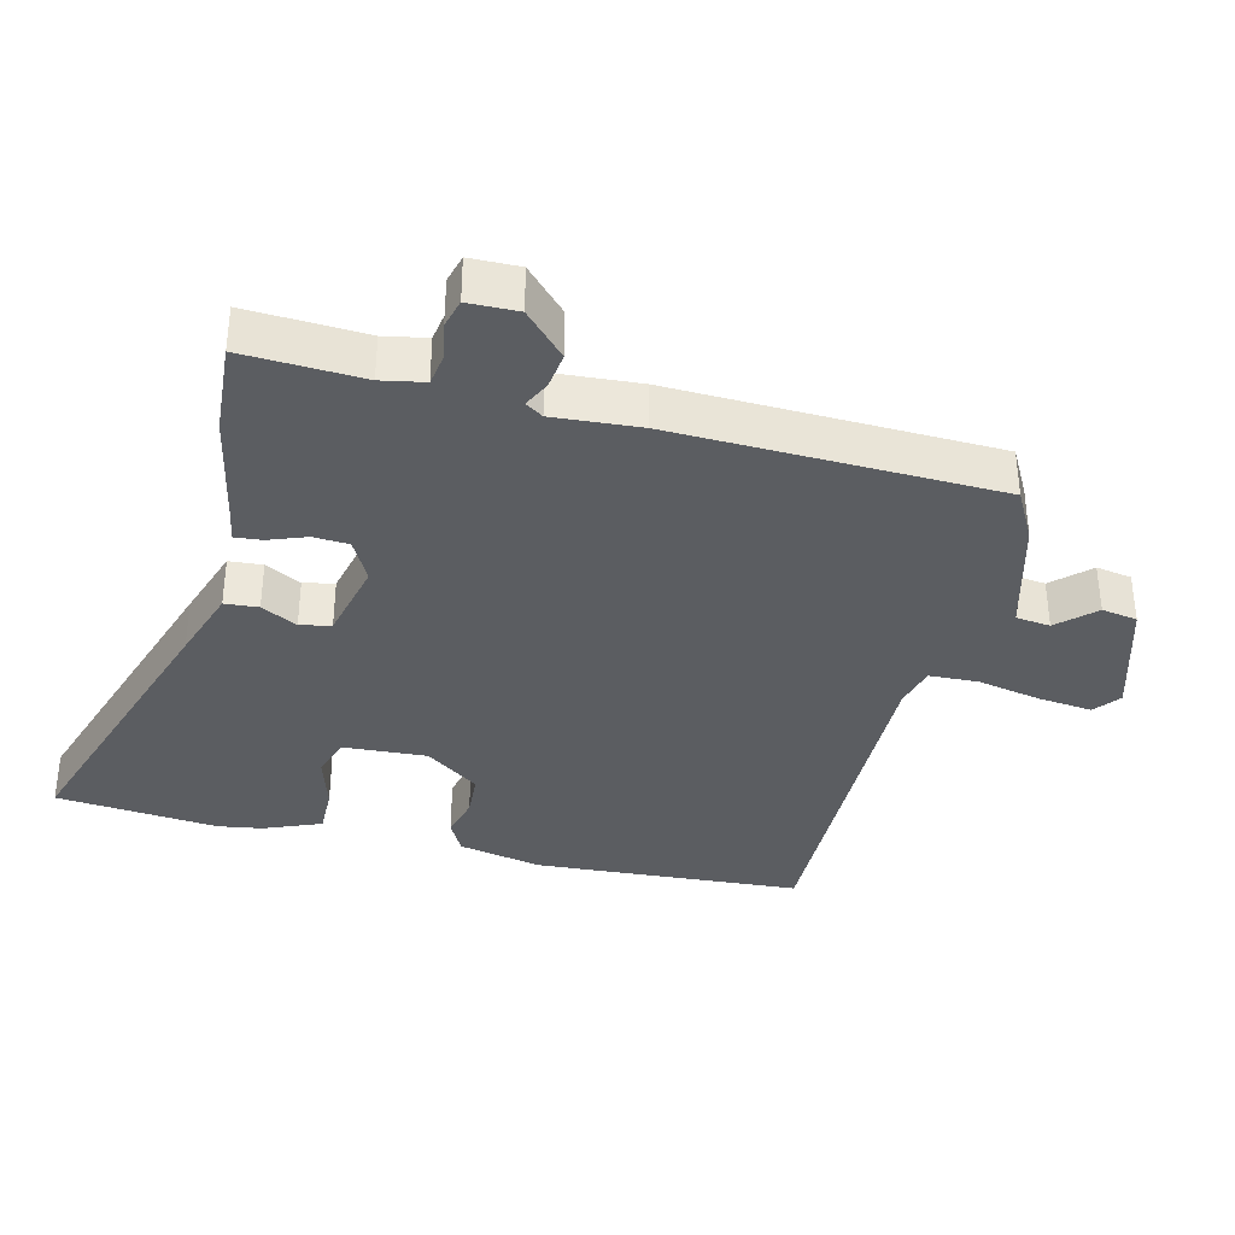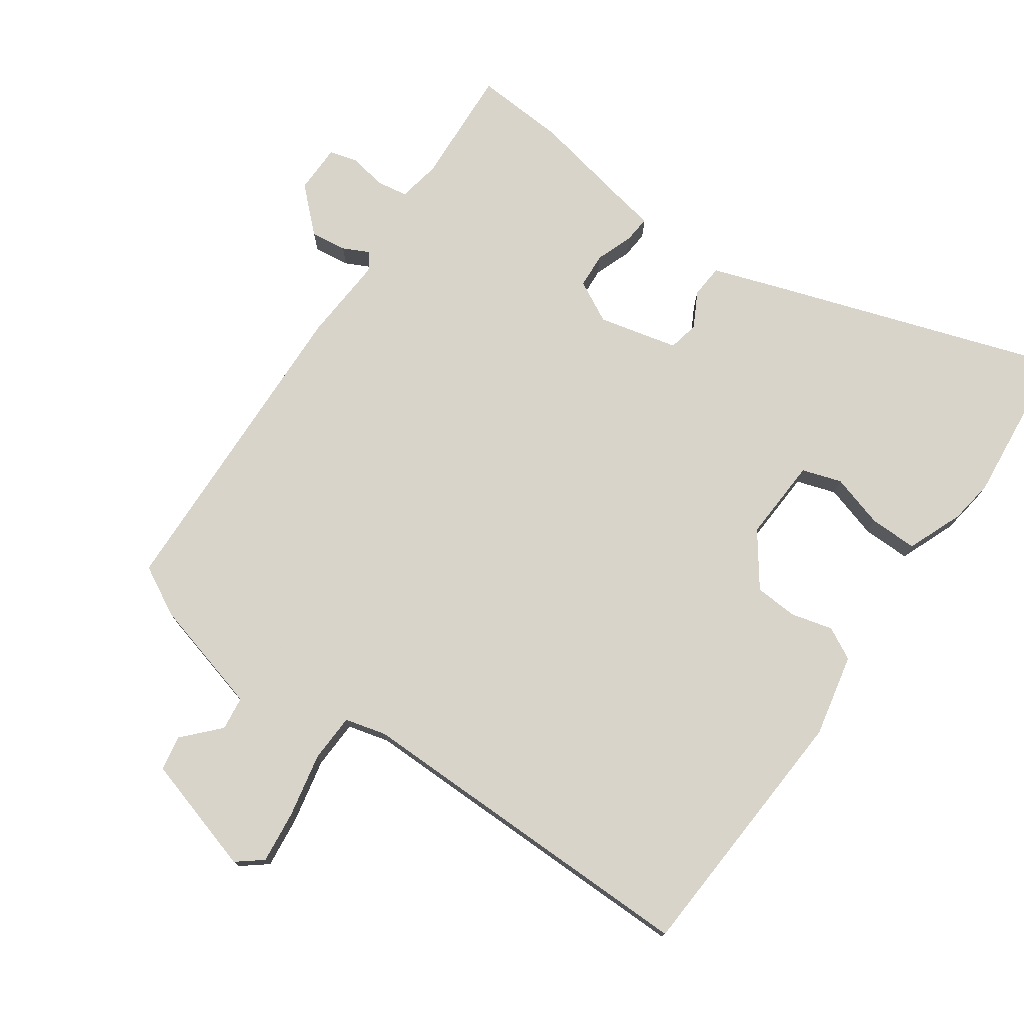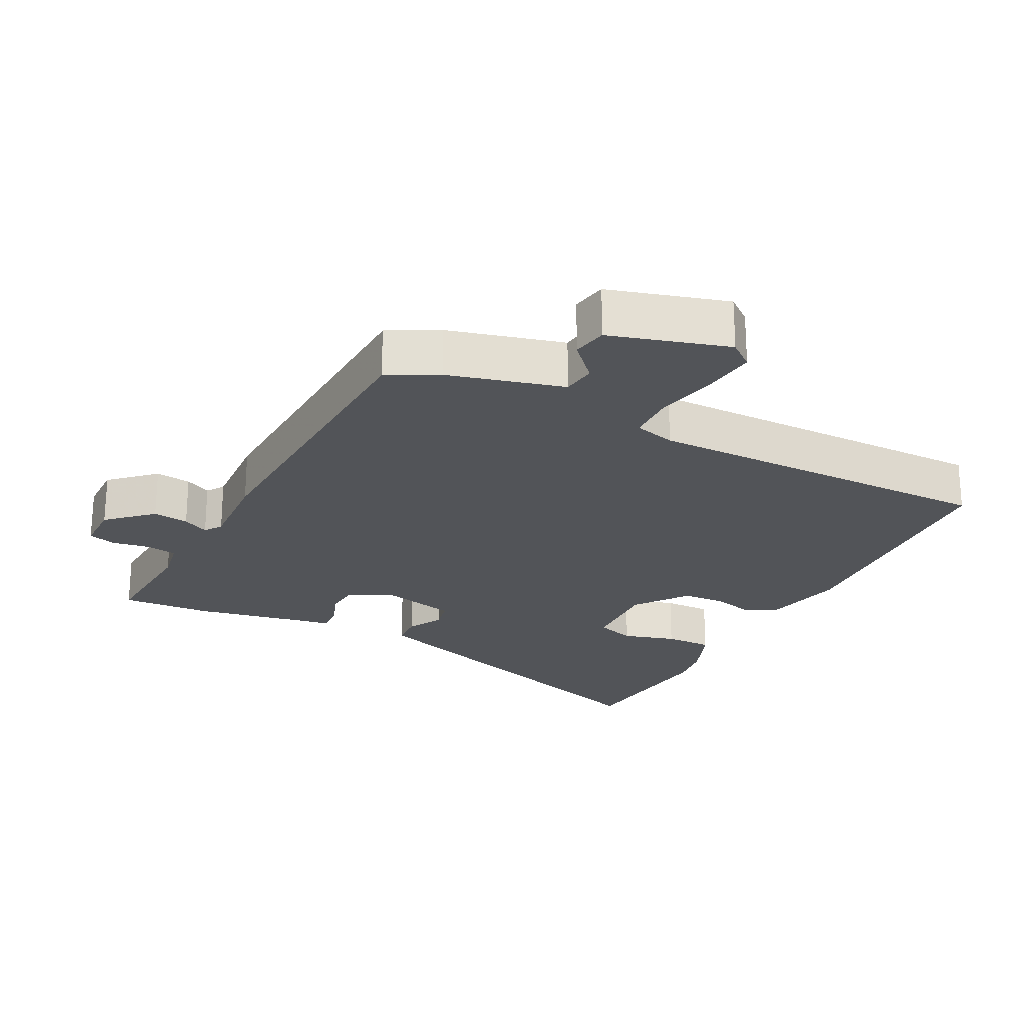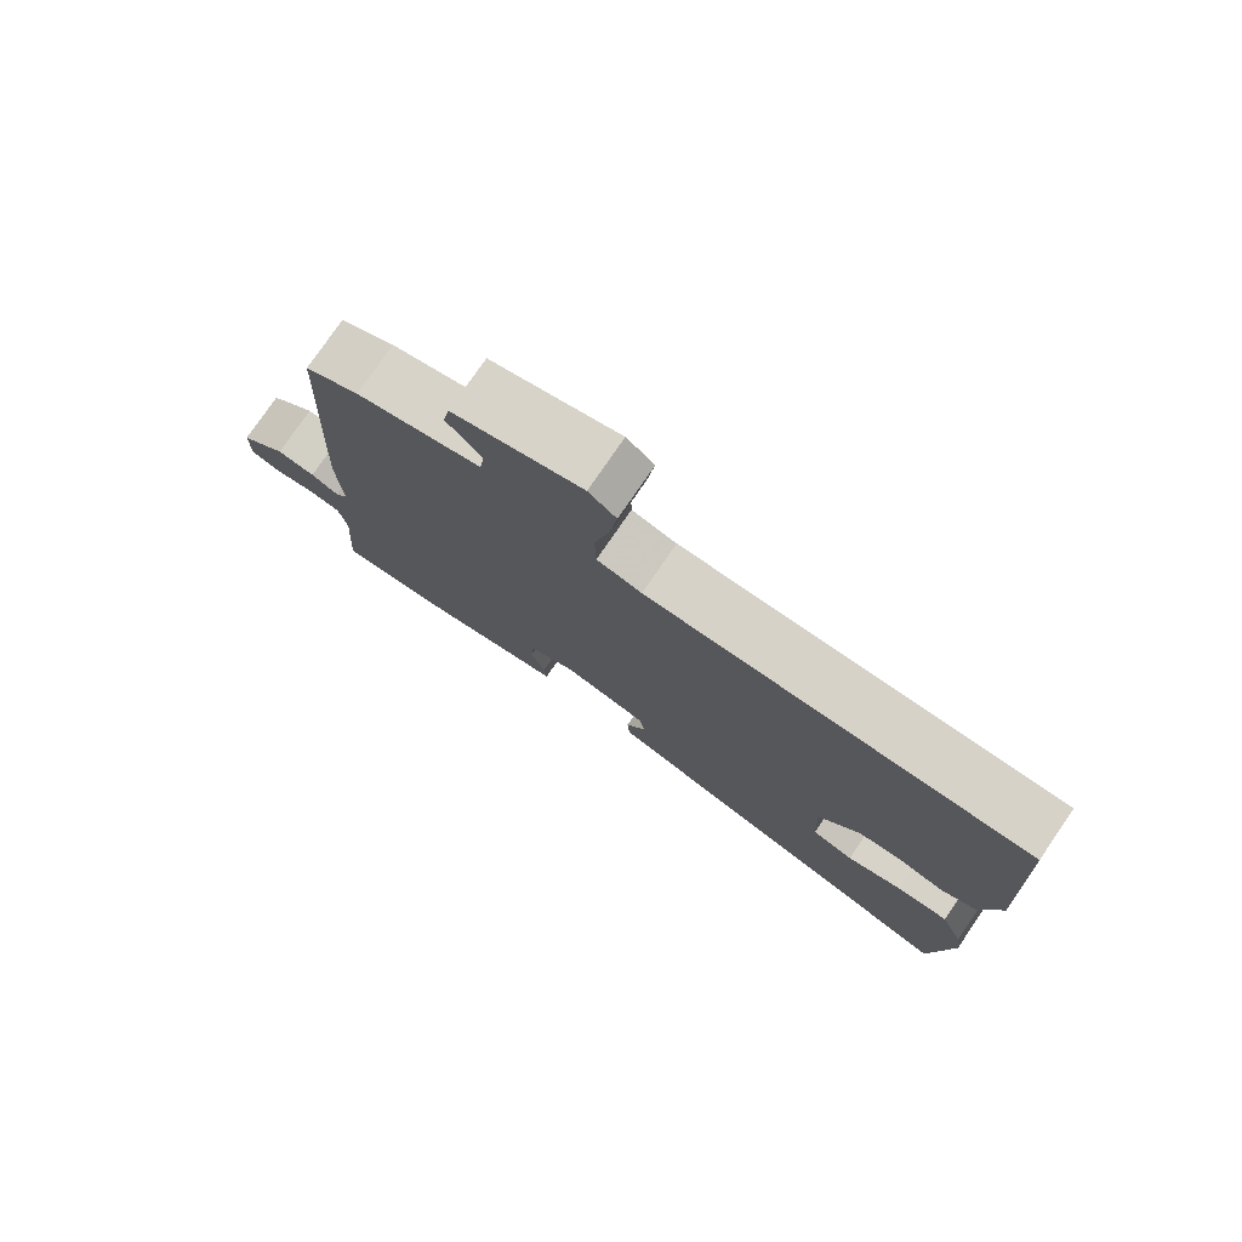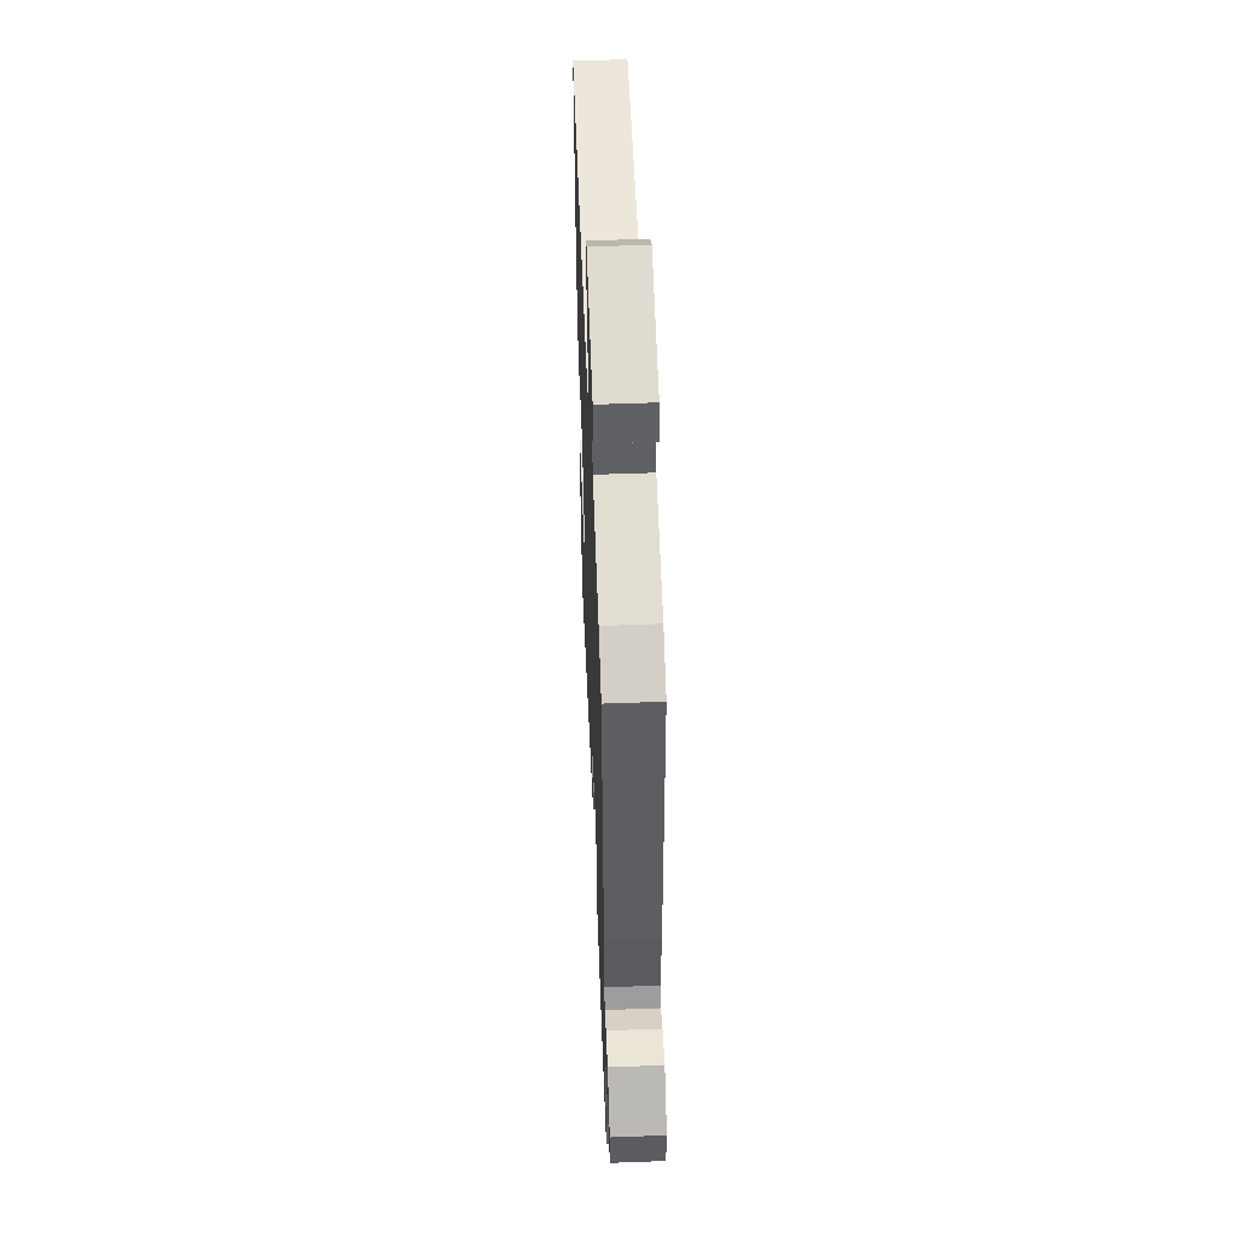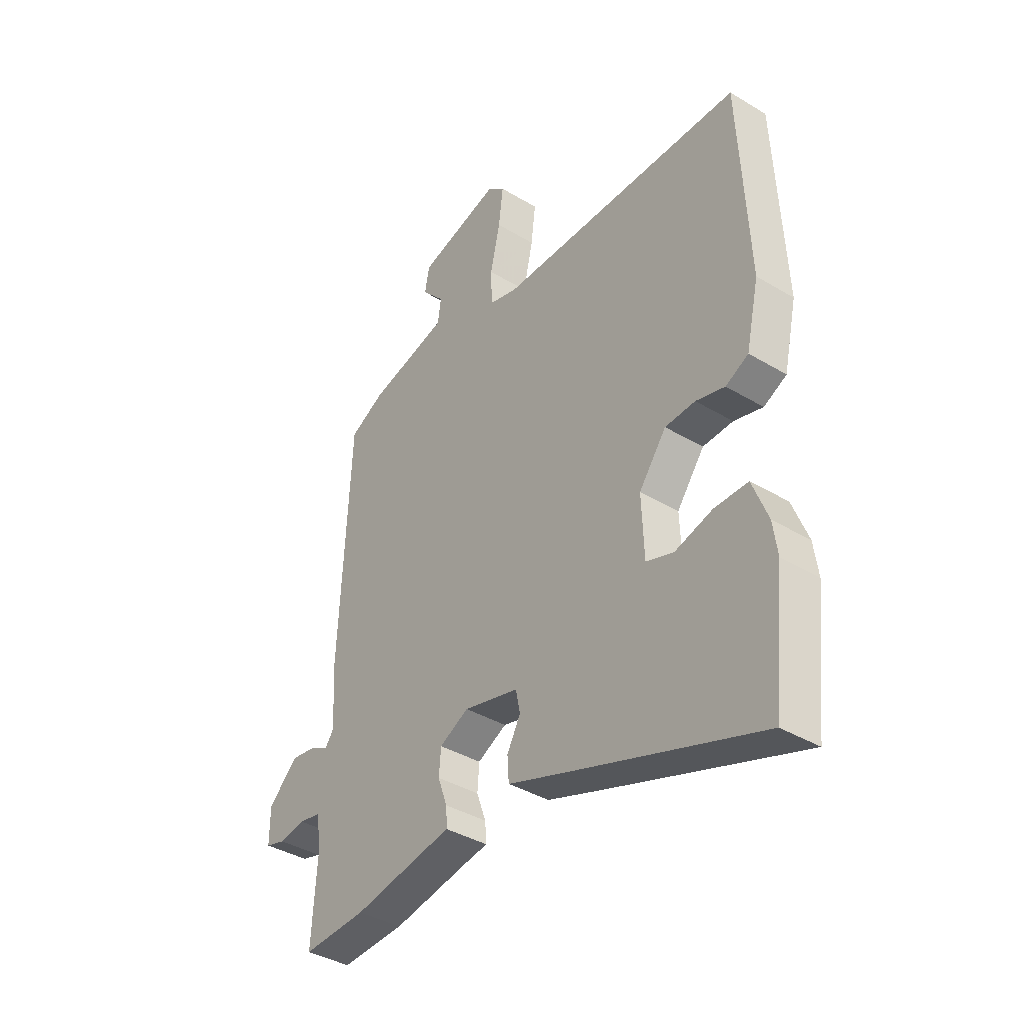
<metadata>
{"format":"obj","ext":"obj","renderer":"f3d","projection":"perspective","resolution":1024,"background":"white","views":[{"elev":-35.9,"azim":-102.9,"up":"+Y"},{"elev":75.7,"azim":35.7,"up":"+Y"},{"elev":-23.3,"azim":-26.6,"up":"+Y"},{"elev":77.7,"azim":34.5,"up":"+Z"},{"elev":54.4,"azim":-92.3,"up":"+Z"},{"elev":-38.6,"azim":52.8,"up":"+Z"}]}
</metadata>
<code>
v 0.511 0.07 -0.401
v 0.484 0.07 -0.641
v 0.056 0.07 -0.492
v -0.051 0.07 -0.454
v -0.054 0.07 -0.404
v -0.025 0.07 -0.351
v -0.034 0.07 -0.305
v -0.153 0.07 -0.275
v -0.216 0.07 -0.307
v -0.22 0.07 -0.36
v -0.2 0.07 -0.416
v -0.197 0.07 -0.457
v -0.246 0.07 -0.465
v -0.413 0.07 -0.496
v -0.55 0.07 -0.503
v -0.538 0.07 -0.326
v -0.549 0.07 -0.262
v -0.595 0.07 -0.254
v -0.652 0.07 -0.263
v -0.694 0.07 -0.251
v -0.694 0.07 -0.177
v -0.629 0.07 -0.117
v -0.575 0.07 -0.125
v -0.536 0.07 -0.145
v -0.518 0.07 -0.119
v -0.525 0.07 0.01
v -0.502 0.07 0.491
v -0.427 0.07 0.53
v -0.254 0.07 0.574
v -0.247 0.07 0.625
v -0.296 0.07 0.679
v -0.286 0.07 0.732
v -0.108 0.07 0.782
v -0.07 0.07 0.751
v -0.08 0.07 0.671
v -0.101 0.07 0.576
v -0.099 0.07 0.503
v -0.037 0.07 0.486
v 0.496 0.07 0.483
v 0.515 0.07 0.086
v 0.487 0.07 -0.038
v 0.438 0.07 -0.063
v 0.376 0.07 -0.046
v 0.311 0.07 -0.049
v 0.252 0.07 -0.128
v 0.257 0.07 -0.253
v 0.316 0.07 -0.273
v 0.397 0.07 -0.25
v 0.469 0.07 -0.25
v 0.502 0.07 -0.335
v 0.511 0 -0.401
v 0.484 0 -0.641
v 0.056 0 -0.492
v -0.051 0 -0.454
v -0.054 0 -0.404
v -0.025 0 -0.351
v -0.034 0 -0.305
v -0.153 0 -0.275
v -0.216 0 -0.307
v -0.22 0 -0.36
v -0.2 0 -0.416
v -0.197 0 -0.457
v -0.246 0 -0.465
v -0.413 0 -0.496
v -0.55 0 -0.503
v -0.538 0 -0.326
v -0.549 0 -0.262
v -0.595 0 -0.254
v -0.652 0 -0.263
v -0.694 0 -0.251
v -0.694 0 -0.177
v -0.629 0 -0.117
v -0.575 0 -0.125
v -0.536 0 -0.145
v -0.518 0 -0.119
v -0.525 0 0.01
v -0.502 0 0.491
v -0.427 0 0.53
v -0.254 0 0.574
v -0.247 0 0.625
v -0.296 0 0.679
v -0.286 0 0.732
v -0.108 0 0.782
v -0.07 0 0.751
v -0.08 0 0.671
v -0.101 0 0.576
v -0.099 0 0.503
v -0.037 0 0.486
v 0.496 0 0.483
v 0.515 0 0.086
v 0.487 0 -0.038
v 0.438 0 -0.063
v 0.376 0 -0.046
v 0.311 0 -0.049
v 0.252 0 -0.128
v 0.257 0 -0.253
v 0.316 0 -0.273
v 0.397 0 -0.25
v 0.469 0 -0.25
v 0.502 0 -0.335
f 47 48 49 50
f 47 50 1 2
f 46 47 2 3
f 45 46 3 4
f 44 45 4 5
f 40 41 42 43
f 38 39 40 43
f 37 38 43 44
f 33 34 35 36
f 33 36 37
f 30 31 32 33
f 29 30 33 37
f 25 26 27 28
f 25 28 29 37
f 21 22 23 24
f 19 20 21 24
f 18 19 24
f 17 18 24 25
f 16 17 25 37
f 13 14 15 16
f 10 11 12 13
f 9 10 13 16
f 8 9 16 37
f 44 5 6
f 44 6 7
f 7 8 37 44
f 100 99 98 97
f 52 51 100 97
f 53 52 97 96
f 54 53 96 95
f 55 54 95 94
f 93 92 91 90
f 93 90 89 88
f 94 93 88 87
f 86 85 84 83
f 87 86 83
f 83 82 81 80
f 87 83 80 79
f 78 77 76 75
f 87 79 78 75
f 74 73 72 71
f 74 71 70 69
f 74 69 68
f 75 74 68 67
f 87 75 67 66
f 66 65 64 63
f 63 62 61 60
f 66 63 60 59
f 87 66 59 58
f 56 55 94
f 57 56 94
f 94 87 58 57
f 1 51 52 2
f 2 52 53 3
f 3 53 54 4
f 4 54 55 5
f 5 55 56 6
f 6 56 57 7
f 7 57 58 8
f 8 58 59 9
f 9 59 60 10
f 10 60 61 11
f 11 61 62 12
f 12 62 63 13
f 13 63 64 14
f 14 64 65 15
f 15 65 66 16
f 16 66 67 17
f 17 67 68 18
f 18 68 69 19
f 19 69 70 20
f 20 70 71 21
f 21 71 72 22
f 22 72 73 23
f 23 73 74 24
f 24 74 75 25
f 25 75 76 26
f 26 76 77 27
f 27 77 78 28
f 28 78 79 29
f 29 79 80 30
f 30 80 81 31
f 31 81 82 32
f 32 82 83 33
f 33 83 84 34
f 34 84 85 35
f 35 85 86 36
f 36 86 87 37
f 37 87 88 38
f 38 88 89 39
f 39 89 90 40
f 40 90 91 41
f 41 91 92 42
f 42 92 93 43
f 43 93 94 44
f 44 94 95 45
f 45 95 96 46
f 46 96 97 47
f 47 97 98 48
f 48 98 99 49
f 49 99 100 50
f 50 100 51 1

</code>
